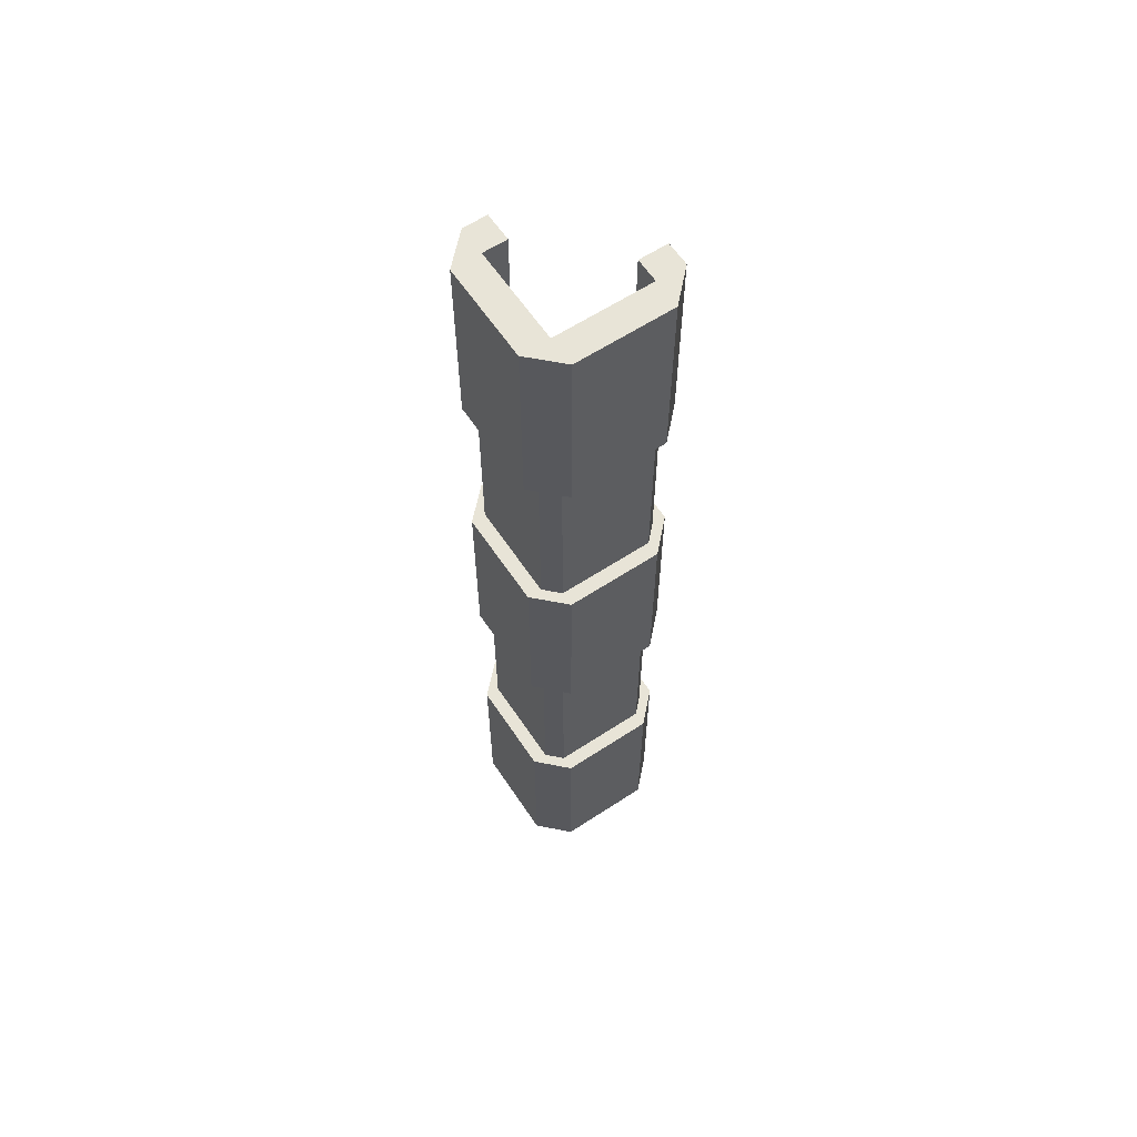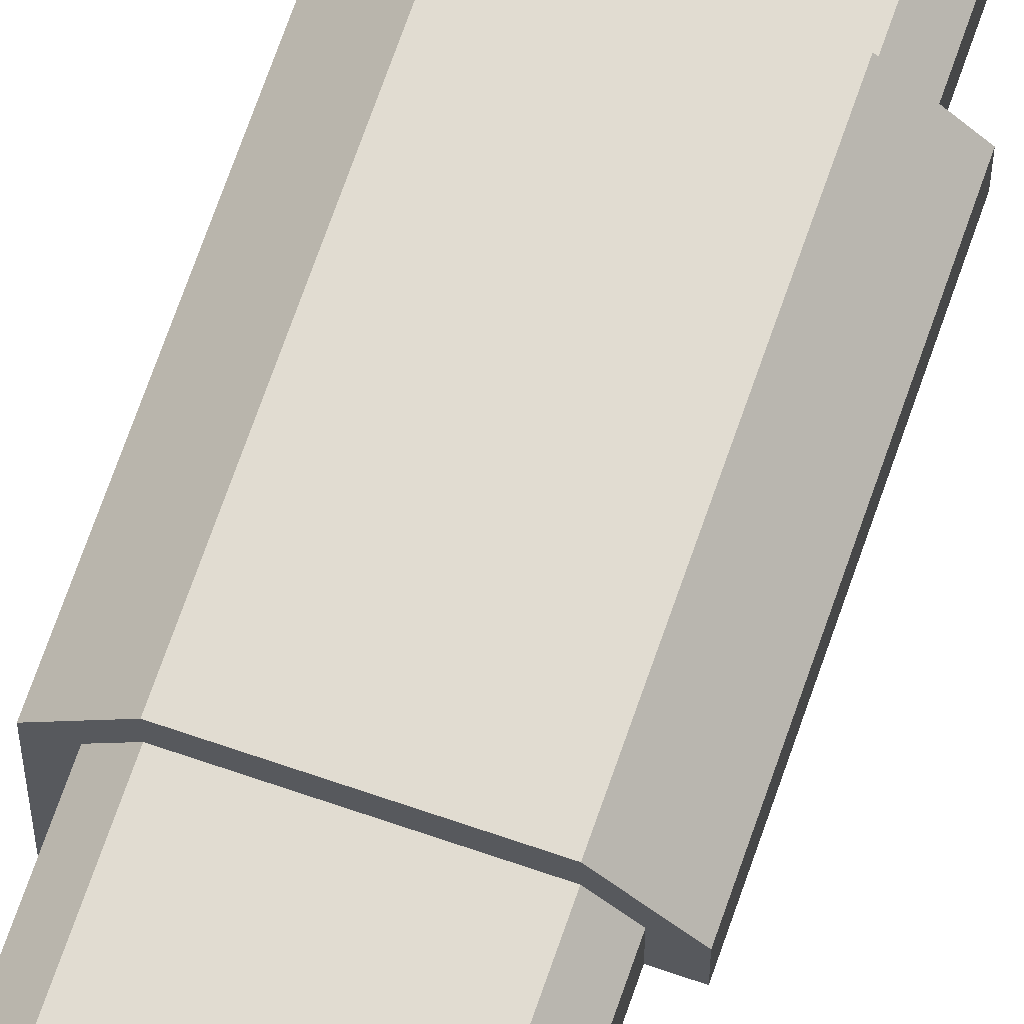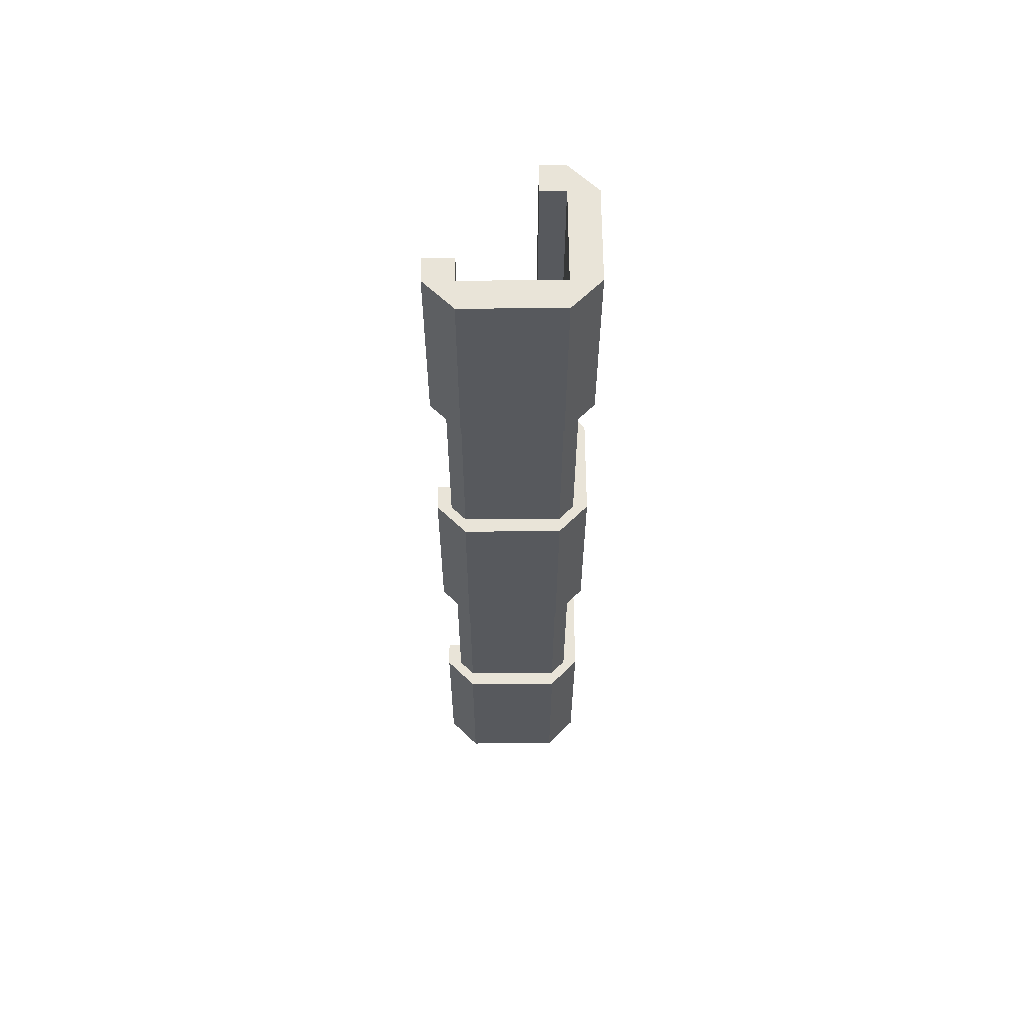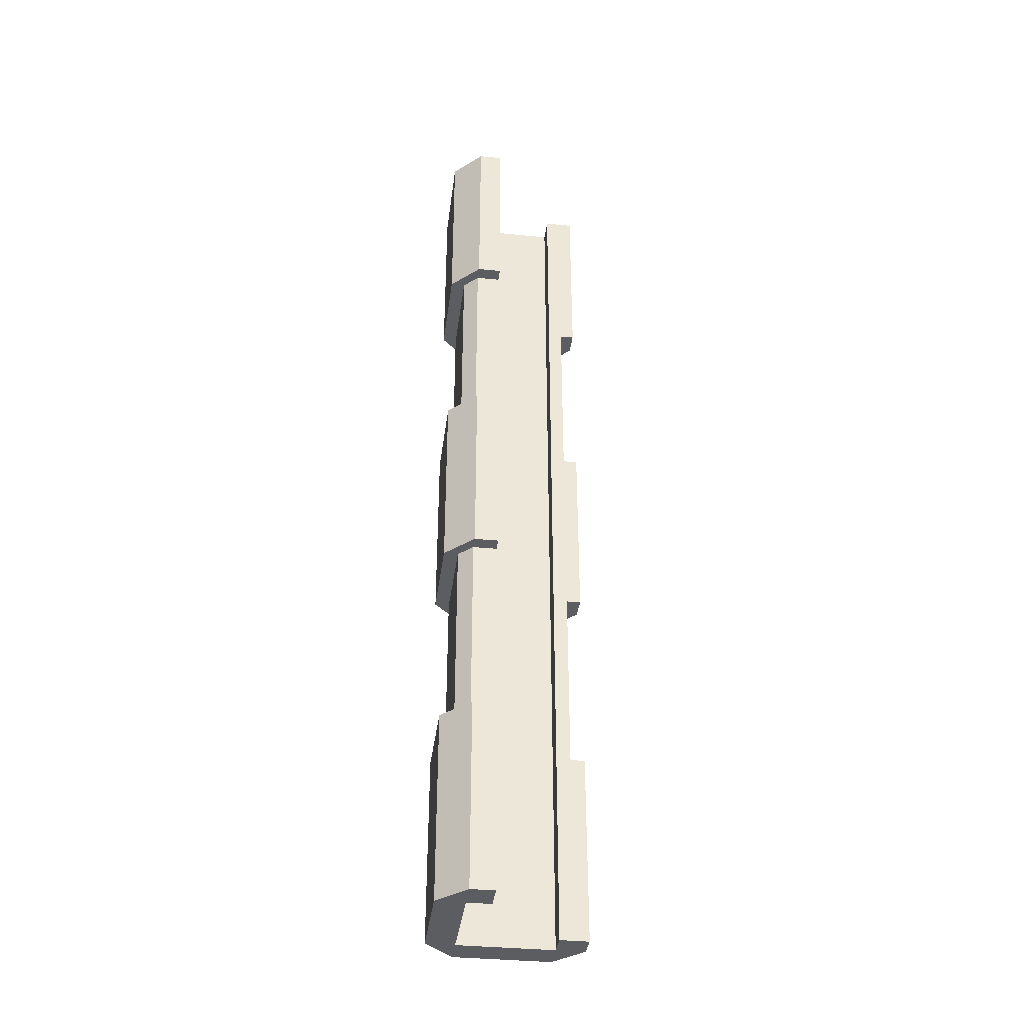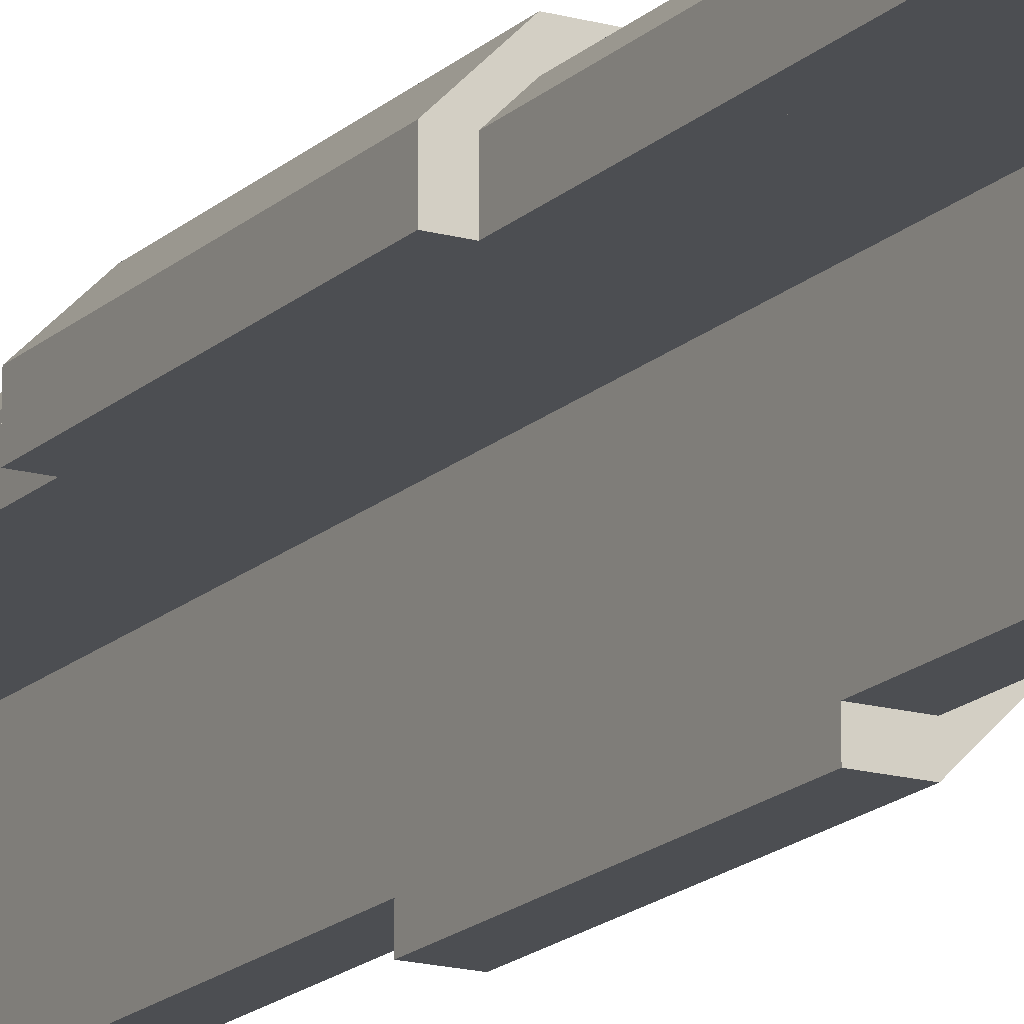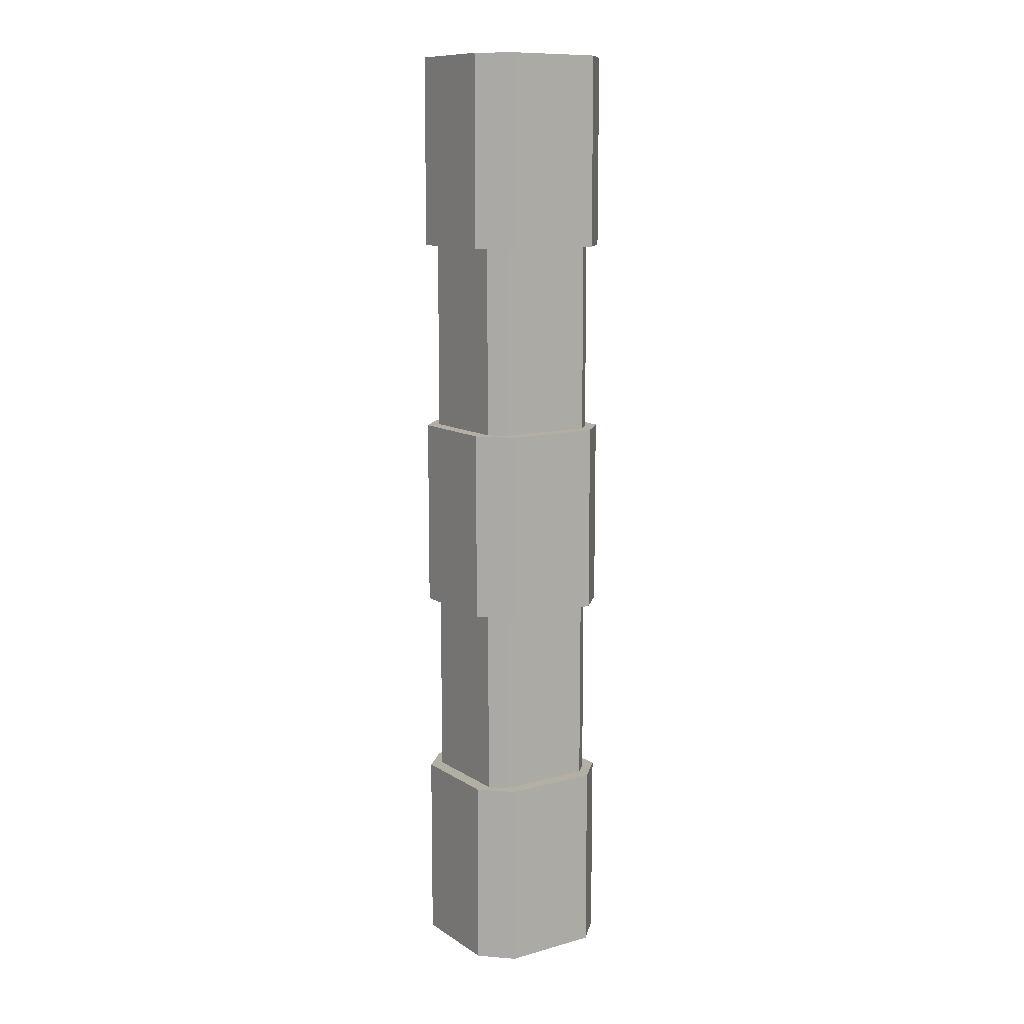
<metadata>
{"format":"obj","ext":"obj","renderer":"f3d","projection":"perspective","resolution":1024,"background":"white","views":[{"elev":61.3,"azim":-33.7,"up":"+Y"},{"elev":69.0,"azim":19.0,"up":"+Z"},{"elev":60.6,"azim":-90.4,"up":"+Y"},{"elev":-36.9,"azim":82.7,"up":"+Y"},{"elev":-16.7,"azim":150.4,"up":"+Z"},{"elev":11.3,"azim":-33.8,"up":"+Y"}]}
</metadata>
<code>
g wallCornerDetail
v 0.37 0.8 0.4
v 0.37 1 0.4
v 0.37 0.8 0.5
v 0.37 1 0.5
v 0.53 2.527e-15 0.475
v 0.5 2.527e-15 0.475
v 0.53 2.527e-15 0.5
v 0.5 2.527e-15 0.53
v 0.5 0 0.5
v 0.4 2.527e-15 0.53
v 0.4 2.527e-15 0.5
v 0.37 1.263e-15 0.5
v 0.37 1.263e-15 0.4
v 0.4 1.263e-15 0.4
v 0.4 1.263e-15 0.37
v 0.425 1.263e-15 0.4
v 0.425 1.263e-15 0.37
v 0.515 0.6 0.5
v 0.5 0.6 0.515
v 0.515 0.8 0.5
v 0.5 0.8 0.515
v 0.4 0.6 0.515
v 0.4 0.8 0.515
v 0.425 1 0.37
v 0.425 0.8 0.37
v 0.425 1 0.4
v 0.425 0.8 0.385
v 0.425 0.6 0.385
v 0.425 0.4 0.385
v 0.425 0.2 0.385
v 0.425 0.2 0.37
v 0.425 0.4 0.37
v 0.425 0.6 0.37
v 0.37 0.4 0.5
v 0.37 0.6 0.5
v 0.4 0.4 0.53
v 0.4 0.6 0.53
v 0.4 1 0.4
v 0.53 0.4 0.5
v 0.5 0.4 0.53
v 0.53 0.6 0.5
v 0.5 0.6 0.53
v 0.4 1 0.37
v 0.4 1 0.5
v 0.4 1 0.53
v 0.5 1 0.53
v 0.5 1 0.5
v 0.5 1 0.475
v 0.53 1 0.5
v 0.53 1 0.475
v 0.5 0.8 0.53
v 0.4 0.8 0.53
v 0.53 0.2 0.475
v 0.53 0.2 0.5
v 0.53 0.6 0.475
v 0.53 0.4 0.475
v 0.37 0.2 0.5
v 0.4 0.2 0.53
v 0.385 0.2 0.4
v 0.385 0.2 0.5
v 0.37 0.2 0.4
v 0.4 0.2 0.515
v 0.5 0.2 0.53
v 0.5 0.2 0.515
v 0.515 0.2 0.5
v 0.515 0.2 0.475
v 0.4 0.2 0.385
v 0.4 0.2 0.37
v 0.53 0.8 0.5
v 0.4 0.8 0.37
v 0.385 0.6 0.4
v 0.4 0.6 0.385
v 0.385 0.8 0.4
v 0.4 0.8 0.385
v 0.385 0.6 0.5
v 0.385 0.8 0.5
v 0.5 0.4 0.515
v 0.4 0.4 0.515
v 0.4 0.4 0.37
v 0.4 0.4 0.385
v 0.385 0.4 0.4
v 0.37 0.4 0.4
v 0.385 0.4 0.5
v 0.515 0.4 0.5
v 0.515 0.4 0.475
v 0.37 0.6 0.4
v 0.515 0.6 0.475
v 0.4 0.6 0.37
v 0.515 0.8 0.475
v 0.53 0.8 0.475
f 3 2 1
f 2 3 4
f 7 6 5
f 6 7 8
f 6 8 9
f 9 8 10
f 9 10 11
f 11 10 12
f 13 11 12
f 13 14 11
f 15 14 13
f 15 16 14
f 16 15 17
f 20 19 18
f 19 20 21
f 21 22 19
f 22 21 23
f 26 25 24
f 25 26 27
f 27 26 28
f 28 26 29
f 29 26 30
f 16 30 26
f 17 30 16
f 30 17 31
f 32 28 29
f 28 32 33
f 36 35 34
f 35 36 37
f 26 14 16
f 14 26 38
f 41 40 39
f 40 41 42
f 43 26 24
f 26 43 38
f 38 43 2
f 38 2 44
f 4 44 2
f 45 44 4
f 46 44 45
f 46 47 44
f 46 48 47
f 49 48 46
f 48 49 50
f 46 52 51
f 52 46 45
f 54 5 53
f 5 54 7
f 41 56 55
f 56 41 39
f 10 57 12
f 57 10 58
f 11 47 9
f 47 11 44
f 61 60 59
f 57 60 61
f 58 60 57
f 58 62 60
f 63 62 58
f 63 64 62
f 63 65 64
f 54 65 63
f 54 66 65
f 66 54 53
f 67 61 59
f 67 68 61
f 30 68 67
f 68 30 31
f 12 61 13
f 61 12 57
f 49 51 69
f 51 49 46
f 43 25 70
f 25 43 24
f 73 72 71
f 72 73 74
f 44 14 38
f 14 44 11
f 74 28 72
f 28 74 27
f 2 70 1
f 70 2 43
f 22 76 75
f 76 22 23
f 52 4 3
f 4 52 45
f 77 62 64
f 62 77 78
f 68 17 15
f 17 68 31
f 29 79 32
f 79 29 80
f 79 80 81
f 79 81 82
f 81 34 82
f 83 34 81
f 78 34 83
f 78 36 34
f 77 36 78
f 77 40 36
f 84 40 77
f 84 39 40
f 85 39 84
f 39 85 56
f 60 81 59
f 81 60 83
f 86 75 71
f 35 75 86
f 37 75 35
f 37 22 75
f 42 22 37
f 42 19 22
f 42 18 19
f 41 18 42
f 41 87 18
f 87 41 55
f 72 86 71
f 72 88 86
f 28 88 72
f 88 28 33
f 27 70 25
f 70 27 74
f 70 74 73
f 70 73 1
f 73 3 1
f 76 3 73
f 23 3 76
f 23 52 3
f 21 52 23
f 21 51 52
f 20 51 21
f 20 69 51
f 89 69 20
f 69 89 90
f 34 86 82
f 86 34 35
f 84 64 65
f 64 84 77
f 84 66 85
f 66 84 65
f 42 36 40
f 36 42 37
f 61 15 13
f 15 61 68
f 6 66 5
f 66 6 48
f 66 48 85
f 85 48 87
f 85 87 55
f 87 48 89
f 50 89 48
f 89 50 90
f 55 56 85
f 53 5 66
f 63 10 8
f 10 63 58
f 9 48 6
f 48 9 47
f 80 30 67
f 30 80 29
f 81 67 59
f 67 81 80
f 54 8 7
f 8 54 63
f 88 32 79
f 32 88 33
f 86 79 82
f 79 86 88
f 75 73 71
f 73 75 76
f 62 83 60
f 83 62 78
f 20 87 89
f 87 20 18
f 49 90 50
f 90 49 69

</code>
